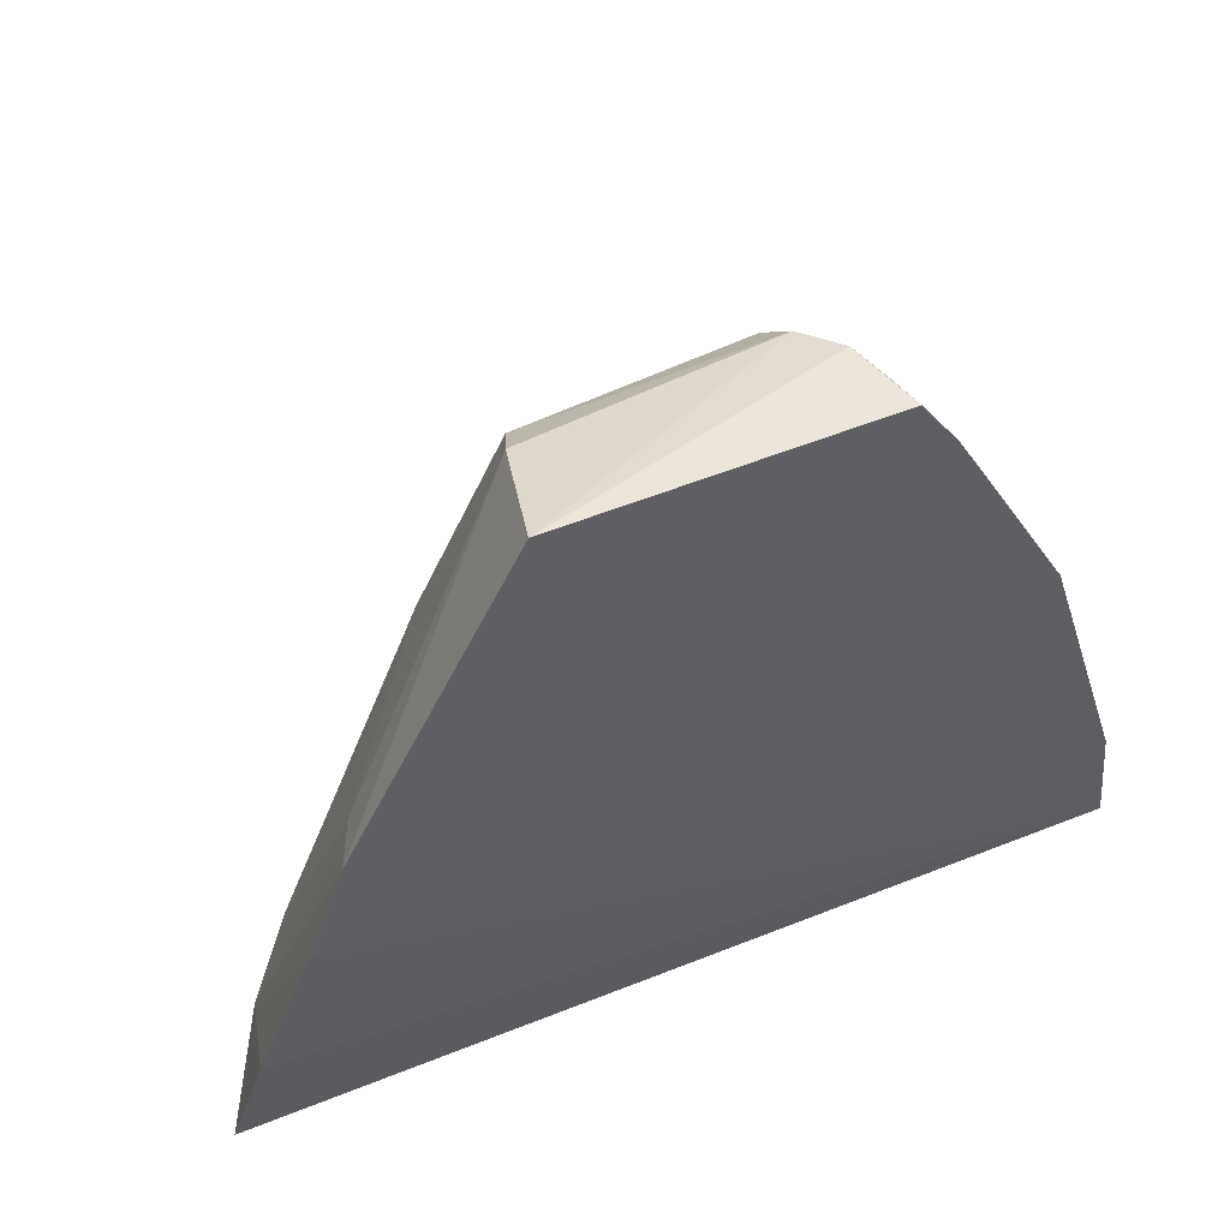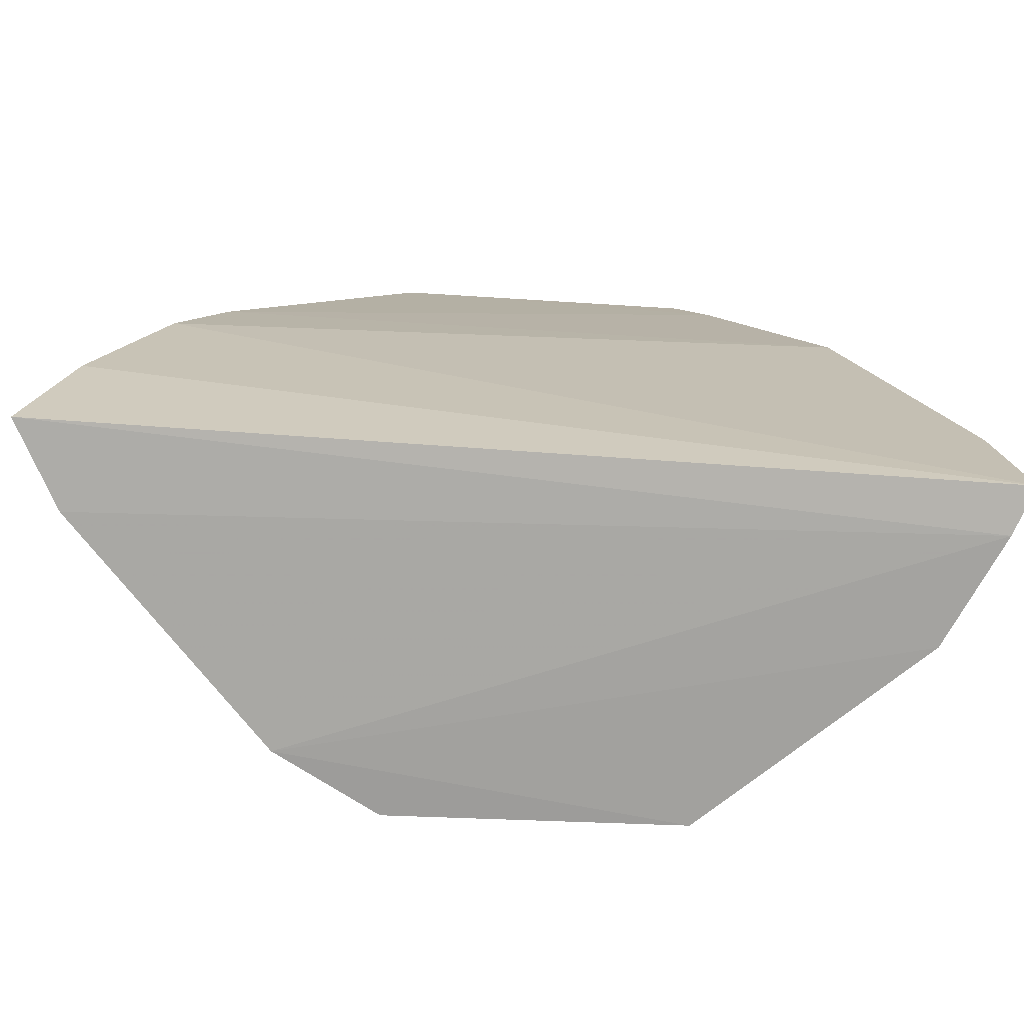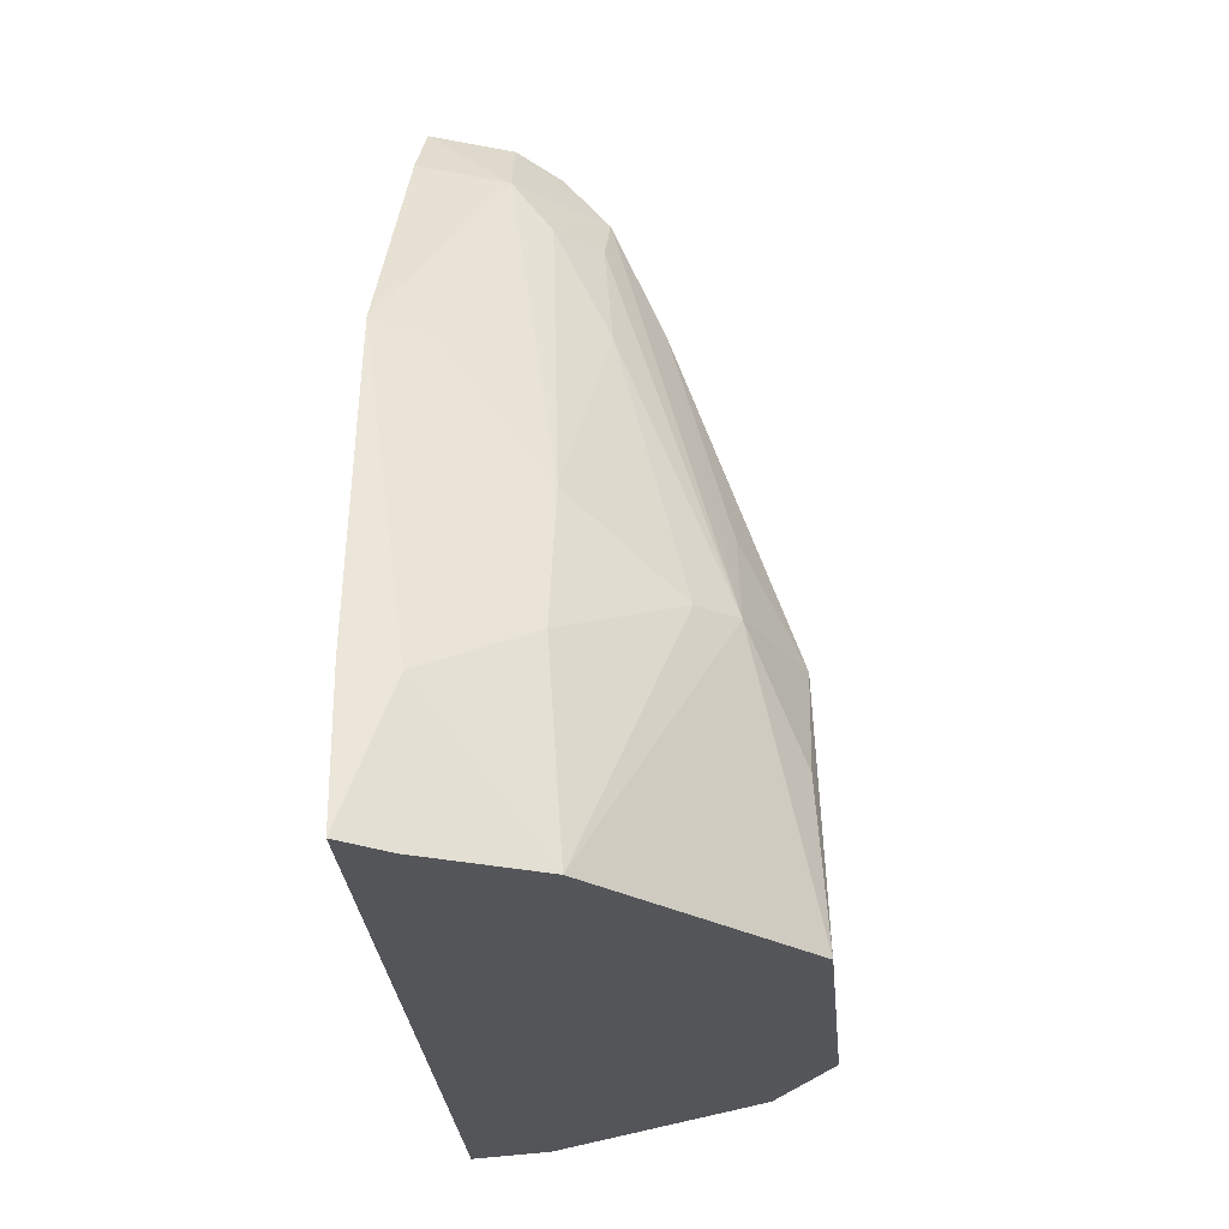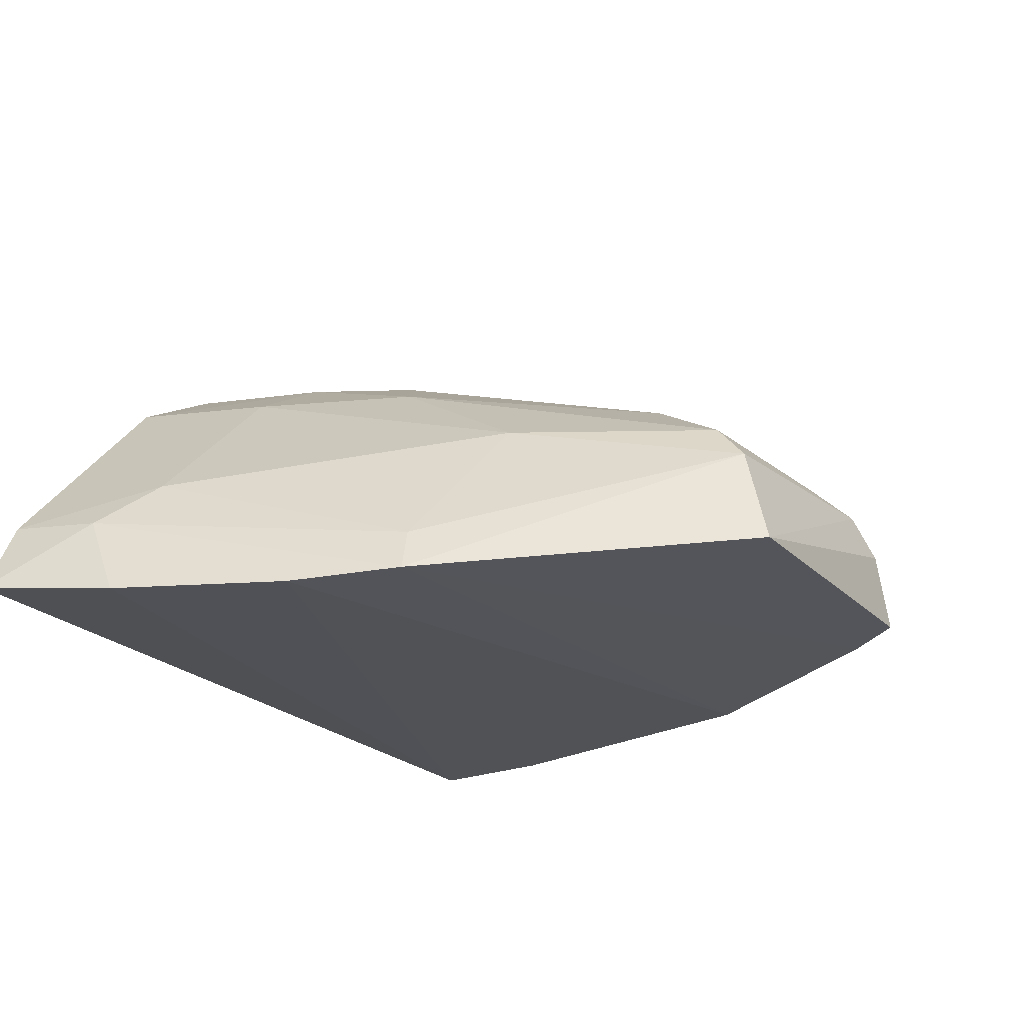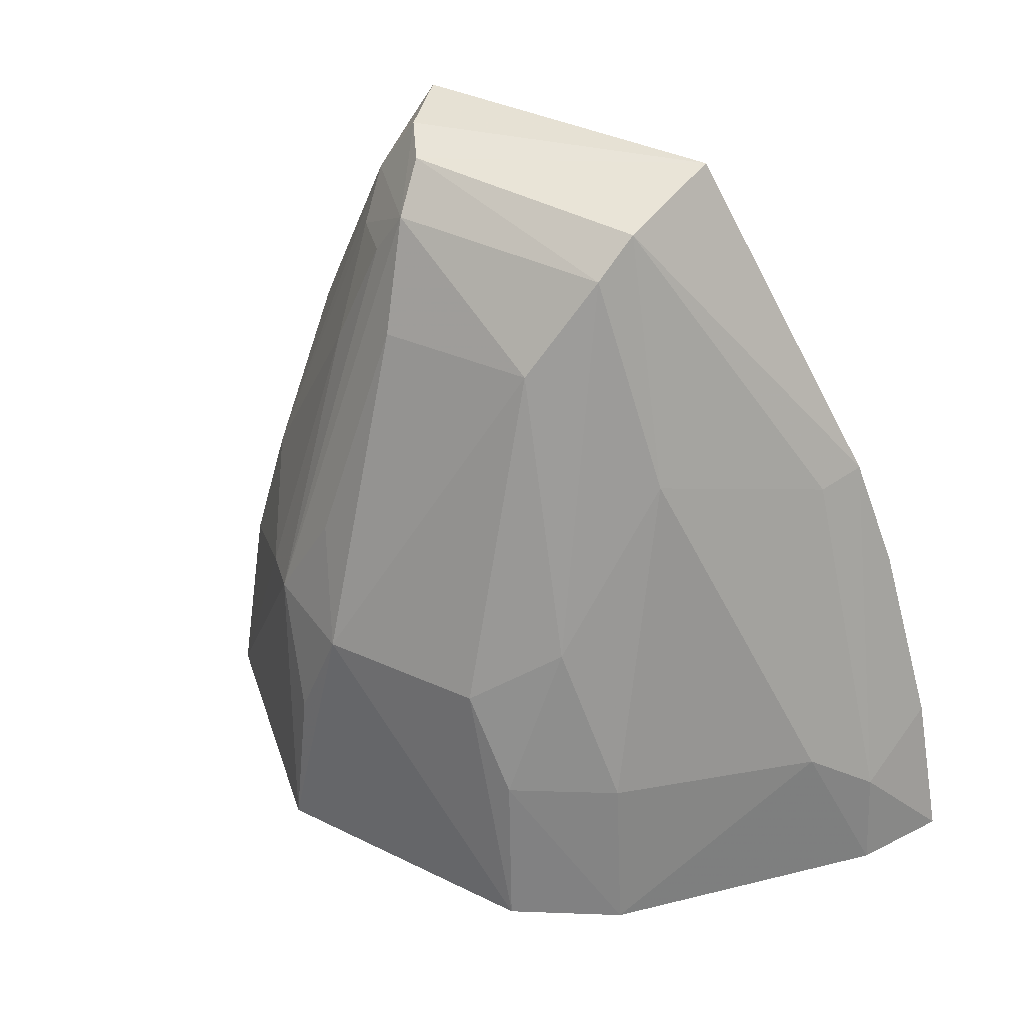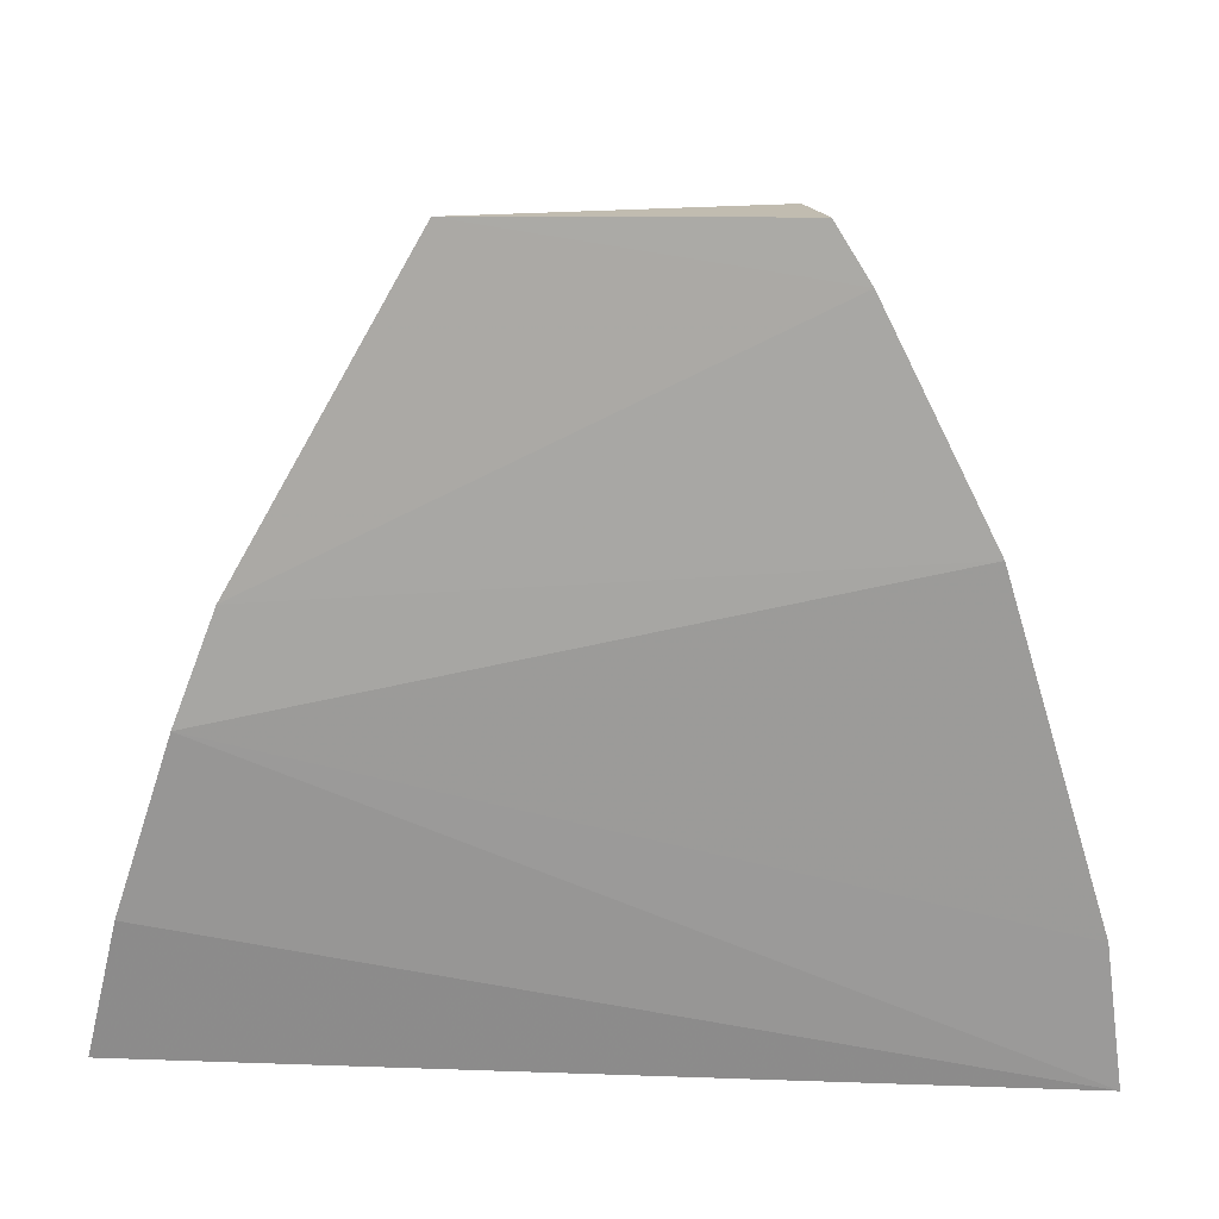
<metadata>
{"format":"obj","ext":"obj","renderer":"f3d","projection":"perspective","resolution":1024,"background":"white","views":[{"elev":55.8,"azim":-23.1,"up":"+Z"},{"elev":-73.3,"azim":-4.5,"up":"+Z"},{"elev":-24.8,"azim":93.0,"up":"+Z"},{"elev":-21.8,"azim":-59.0,"up":"+Y"},{"elev":37.1,"azim":-150.0,"up":"+Z"},{"elev":19.3,"azim":3.5,"up":"+Z"}]}
</metadata>
<code>
v 0.02635 0.122 0.1267
v 0.04839 0.1144 0.07759
v 0.02777 0.1426 0.06574
v -0.003523 0.1389 0.06512
v -0.02312 0.1152 0.06596
v 0.009609 0.133 0.1137
v 0.03437 0.1345 0.08689
v 0.002714 0.1163 0.1267
v 0.0499 0.1146 0.06611
v 0.009718 0.1418 0.08679
v -0.01456 0.1251 0.07743
v 0.03888 0.1262 0.09316
v 0.0227 0.1326 0.1133
v -0.01536 0.1134 0.09199
v 0.03104 0.1154 0.1226
v 0.00461 0.1249 0.1239
v 0.04438 0.1272 0.0657
v 0.04844 0.1183 0.06567
v 0.004743 0.1435 0.06548
v 0.00339 0.1376 0.09093
v -0.01947 0.1218 0.06557
v 0.0294 0.1251 0.118
v 0.02355 0.1287 0.122
v 0.02334 0.1418 0.08692
v -0.02022 0.114 0.07747
v 0.02821 0.1159 0.127
v 0.04001 0.114 0.105
v -0.01195 0.114 0.1009
v 0.02406 0.1253 0.1256
v 0.03129 0.1375 0.08726
v 0.0424 0.126 0.08183
v 0.04766 0.1182 0.07698
v -0.002135 0.1375 0.078
v 0.005807 0.1282 0.121
v -0.01868 0.121 0.07358
v 0.02982 0.1292 0.109
v 0.02967 0.1221 0.1218
v -0.01029 0.1177 0.1003
v 0.02688 0.1417 0.07836
v 0.02668 0.1372 0.09513
v 0.0385 0.1182 0.1046
v 0.005796 0.1421 0.07839
v -0.0008433 0.1292 0.1043
v 0.02615 0.1284 0.1181
f 14 9 2
f 17 4 3
f 18 9 5
f 18 4 17
f 19 3 4
f 20 6 10
f 21 11 4
f 21 18 5
f 21 4 18
f 23 13 6
f 24 10 6
f 24 6 13
f 24 19 10
f 24 3 19
f 25 5 9
f 25 9 14
f 26 1 8
f 26 8 15
f 27 14 2
f 28 15 8
f 28 27 15
f 28 14 27
f 28 8 16
f 29 16 8
f 29 8 1
f 29 1 23
f 30 17 3
f 30 7 17
f 30 13 23
f 31 17 7
f 31 7 12
f 32 18 17
f 32 2 9
f 32 9 18
f 32 17 31
f 32 31 12
f 32 27 2
f 33 4 11
f 34 6 20
f 34 23 6
f 34 29 23
f 34 16 29
f 35 21 5
f 35 11 21
f 35 5 25
f 35 25 14
f 35 14 28
f 36 22 12
f 36 12 7
f 36 7 30
f 37 15 27
f 37 12 22
f 37 26 15
f 37 1 26
f 37 23 1
f 37 22 23
f 38 28 16
f 38 35 28
f 38 11 35
f 39 30 3
f 39 3 24
f 39 24 30
f 40 30 24
f 40 24 13
f 40 13 30
f 41 32 12
f 41 27 32
f 41 37 27
f 41 12 37
f 42 19 4
f 42 4 33
f 42 10 19
f 42 33 20
f 42 20 10
f 43 34 20
f 43 20 33
f 43 33 11
f 43 16 34
f 43 38 16
f 43 11 38
f 44 36 30
f 44 30 23
f 44 23 22
f 44 22 36

</code>
